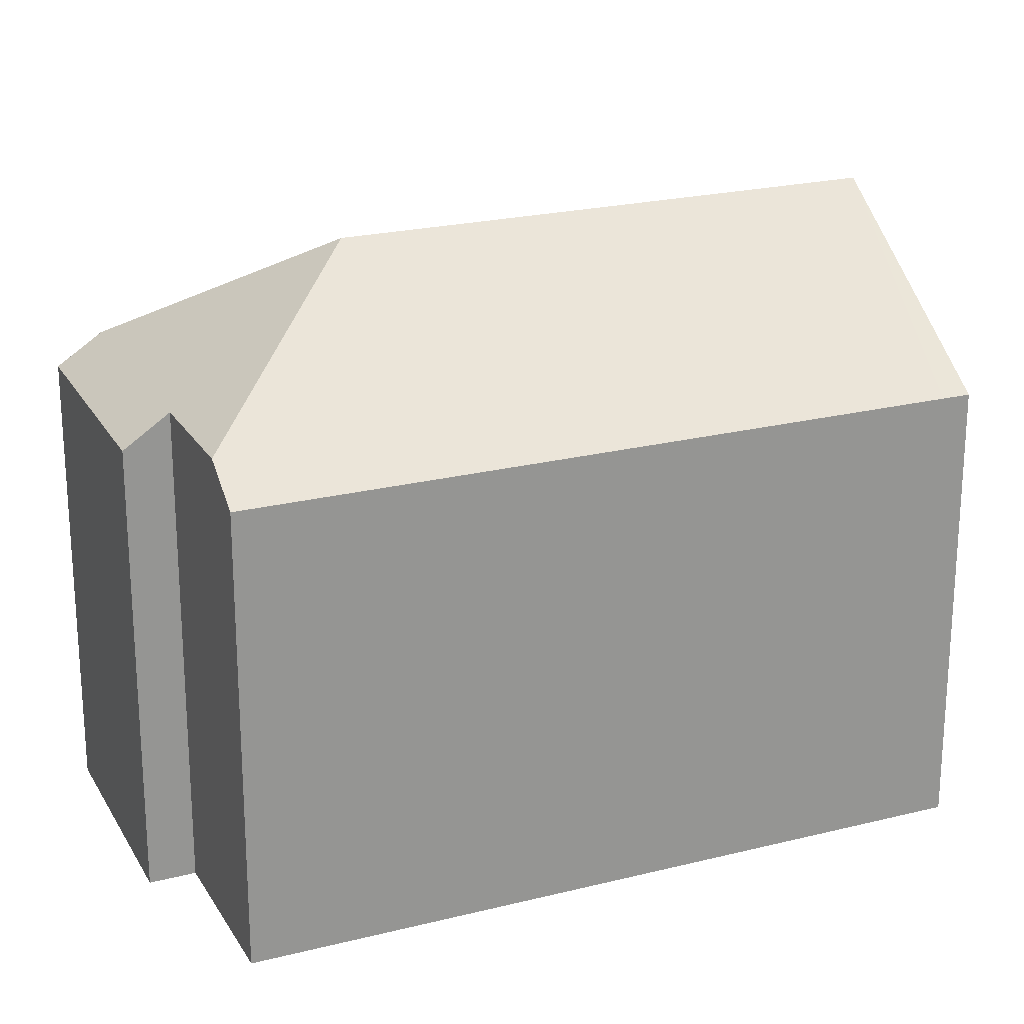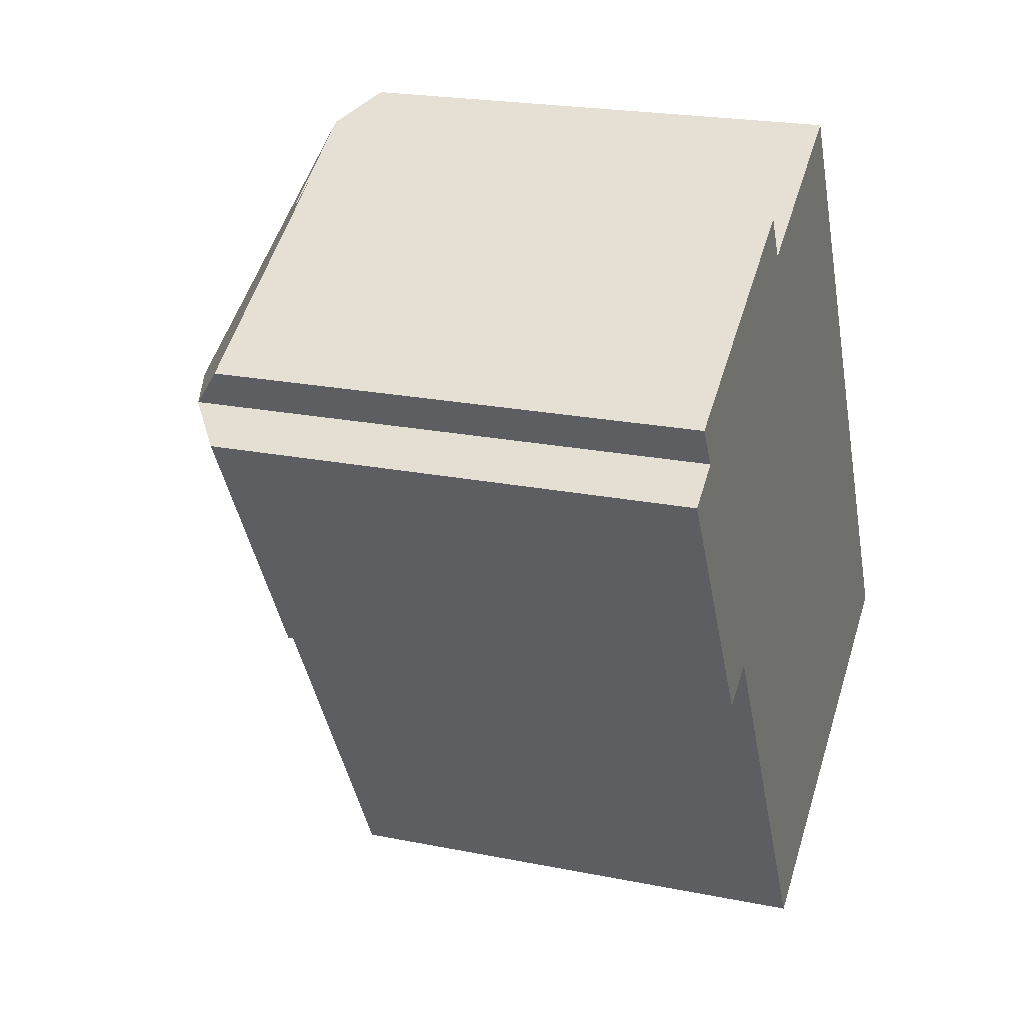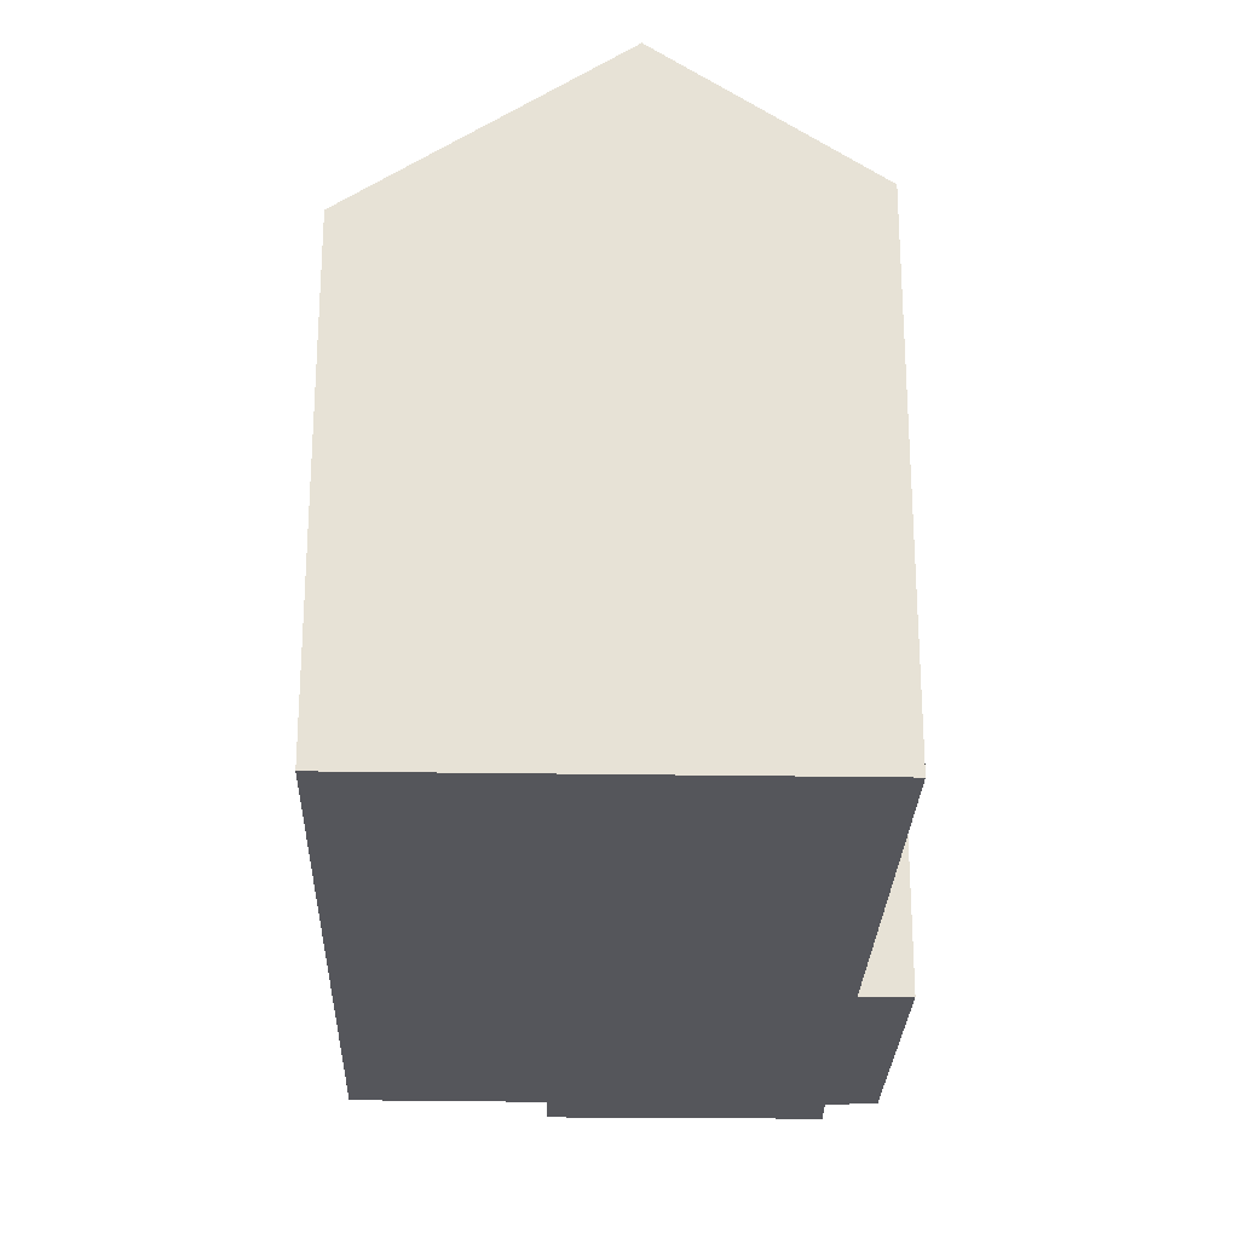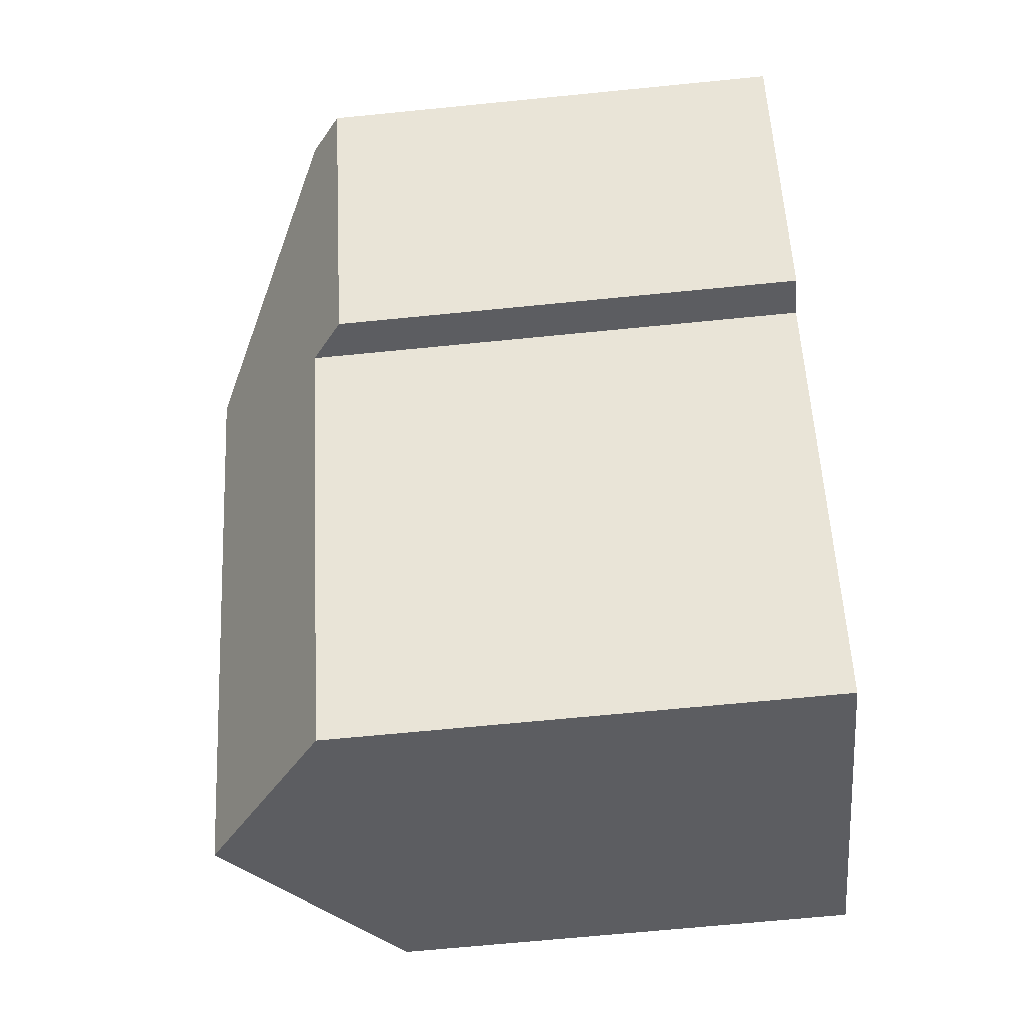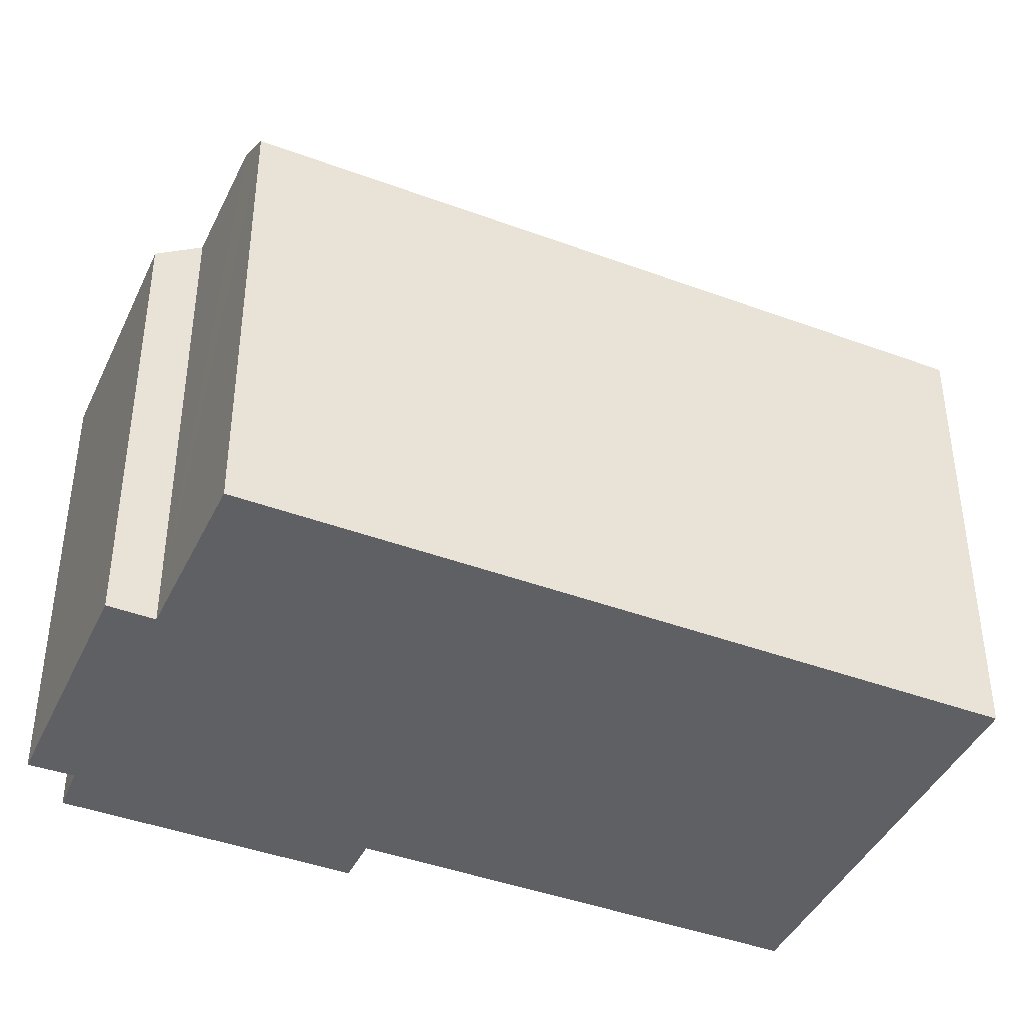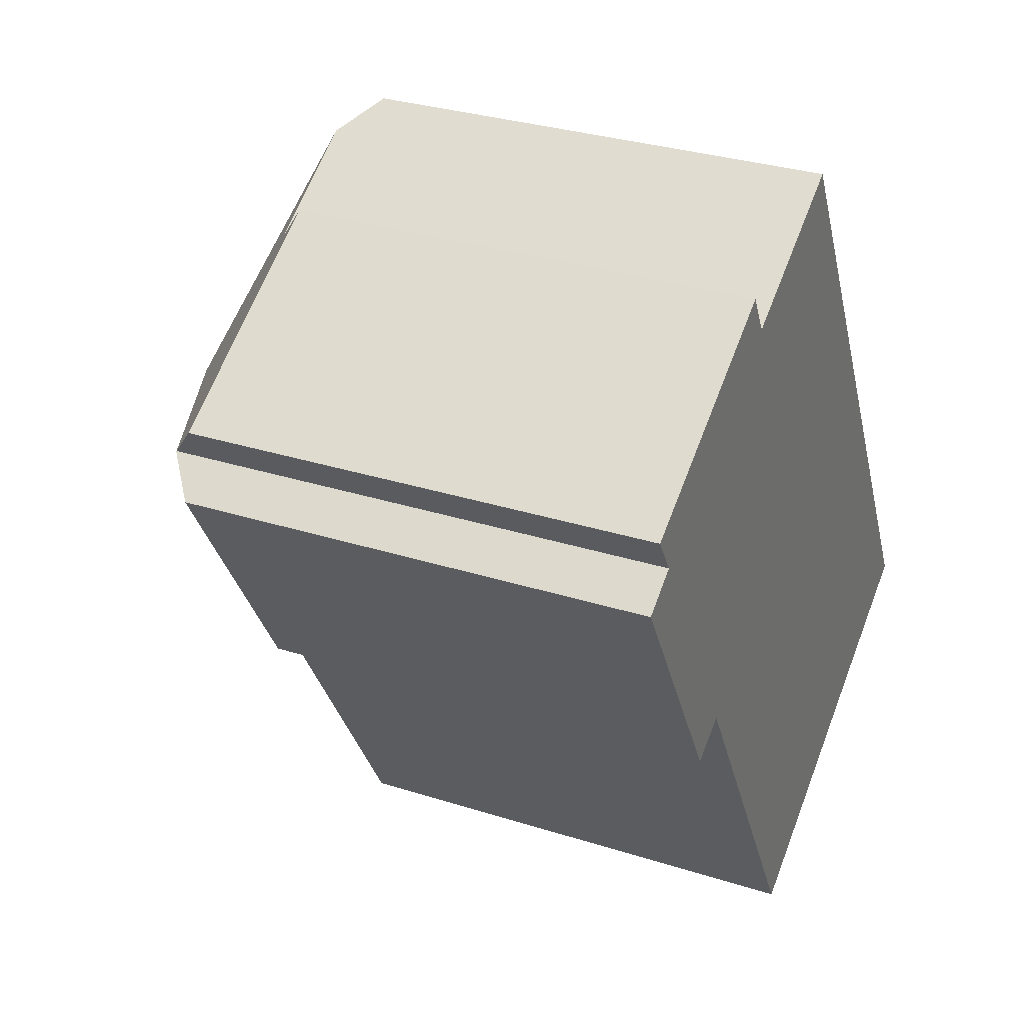
<metadata>
{"format":"obj","ext":"obj","renderer":"f3d","projection":"perspective","resolution":1024,"background":"white","views":[{"elev":22.5,"azim":36.6,"up":"+Y"},{"elev":21.6,"azim":-70.3,"up":"+Z"},{"elev":-26.2,"azim":148.2,"up":"+Y"},{"elev":-67.0,"azim":-84.3,"up":"+Z"},{"elev":-42.2,"azim":35.9,"up":"+Y"},{"elev":31.3,"azim":-65.6,"up":"+Z"}]}
</metadata>
<code>
v  10.29 11.37 6.044
v  7.517 15.35 -1.091
v  9.238 12.18 5.44
v  19.28 11.39 -9.524
v  14.51 15.35 -13.15
v  19.64 11.39 -10.15
v  10.37 12.15 -15.58
v  4.706 12.18 -5.75
v  3.675 11.39 -6.34
v  0 11.39 6.973e-16
v  0.974 12.16 0.634
v  0.99 12.16 0.644
v  5.842 11.39 4.832
v  0.395 11.41 1.602
v  6.419 12.16 3.817
v  0 0 0
v  3.675 3.882e-16 -6.34
v  0.99 -3.943e-17 0.644
v  0.99 12.16 0.644
v  0.395 -9.809e-17 1.602
v  4.706 3.521e-16 -5.75
v  10.37 9.538e-16 -15.58
v  0.974 -3.882e-17 0.634
v  5.842 -2.959e-16 4.832
v  6.419 -2.337e-16 3.817
v  10.29 -3.701e-16 6.044
v  9.238 -3.331e-16 5.44
v  19.28 5.832e-16 -9.524
v  19.64 6.215e-16 -10.15
v  14.51 8.053e-16 -13.15
g defaultobject
f 1 2 3
f 2 1 4
f 2 4 5
f 5 4 6
f 7 2 5
f 2 7 8
f 2 8 9
f 2 9 10
f 2 10 11
f 2 11 12
f 13 12 14
f 12 13 2
f 2 13 15
f 2 15 3
f 9 16 10
f 16 9 17
f 18 14 19
f 14 18 20
f 7 21 8
f 21 7 22
f 10 23 11
f 23 10 16
f 23 19 11
f 19 23 18
f 20 13 14
f 13 20 24
f 25 3 15
f 3 25 1
f 1 25 26
f 26 25 27
f 13 25 15
f 25 13 24
f 26 4 1
f 4 26 28
f 4 28 6
f 6 28 29
f 6 7 5
f 7 6 29
f 7 29 22
f 22 29 30
f 21 9 8
f 9 21 17
f 20 18 24
f 28 30 29
f 30 28 26
f 30 26 22
f 22 26 21
f 21 26 17
f 17 26 16
f 16 26 27
f 16 27 25
f 16 25 18
f 18 25 24
f 16 18 23

</code>
